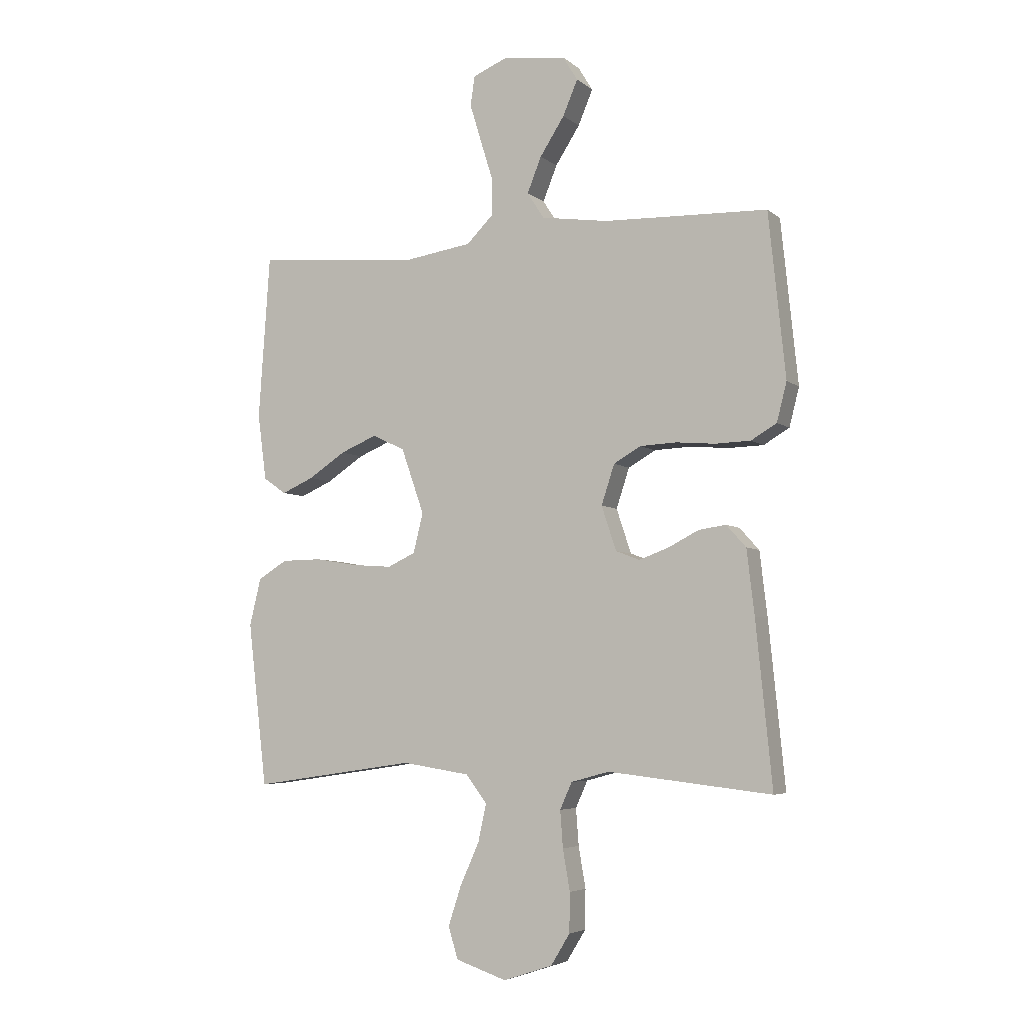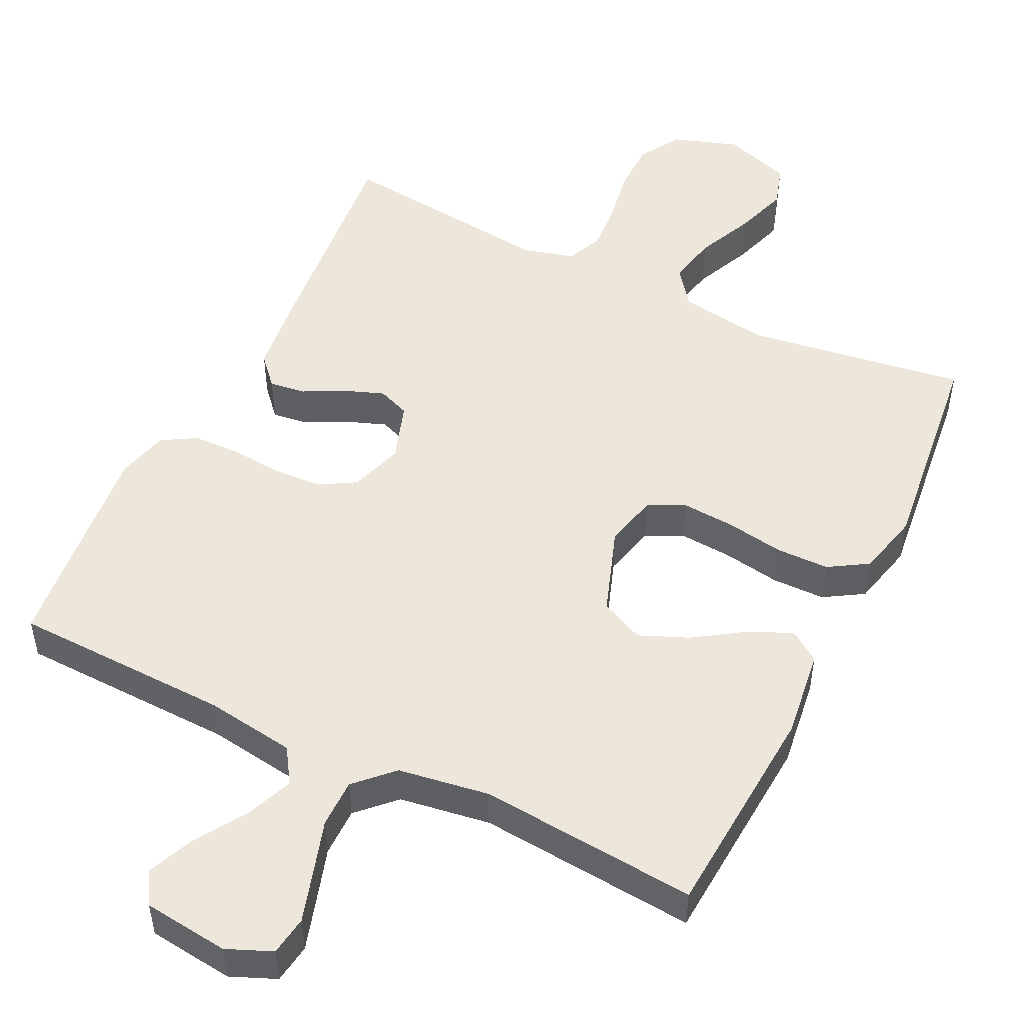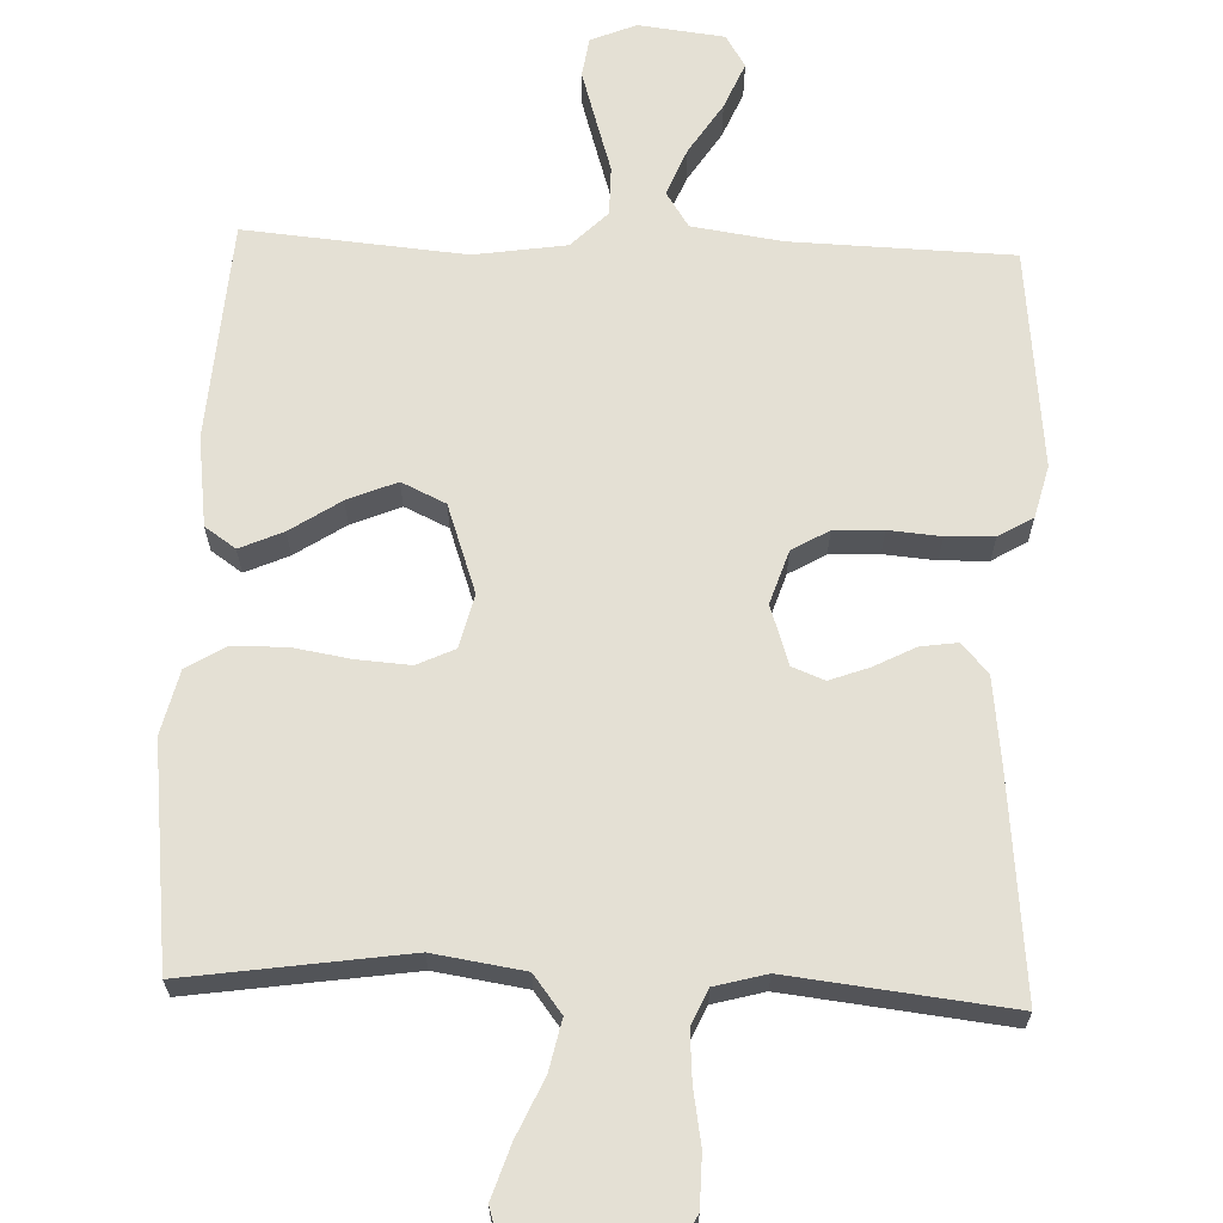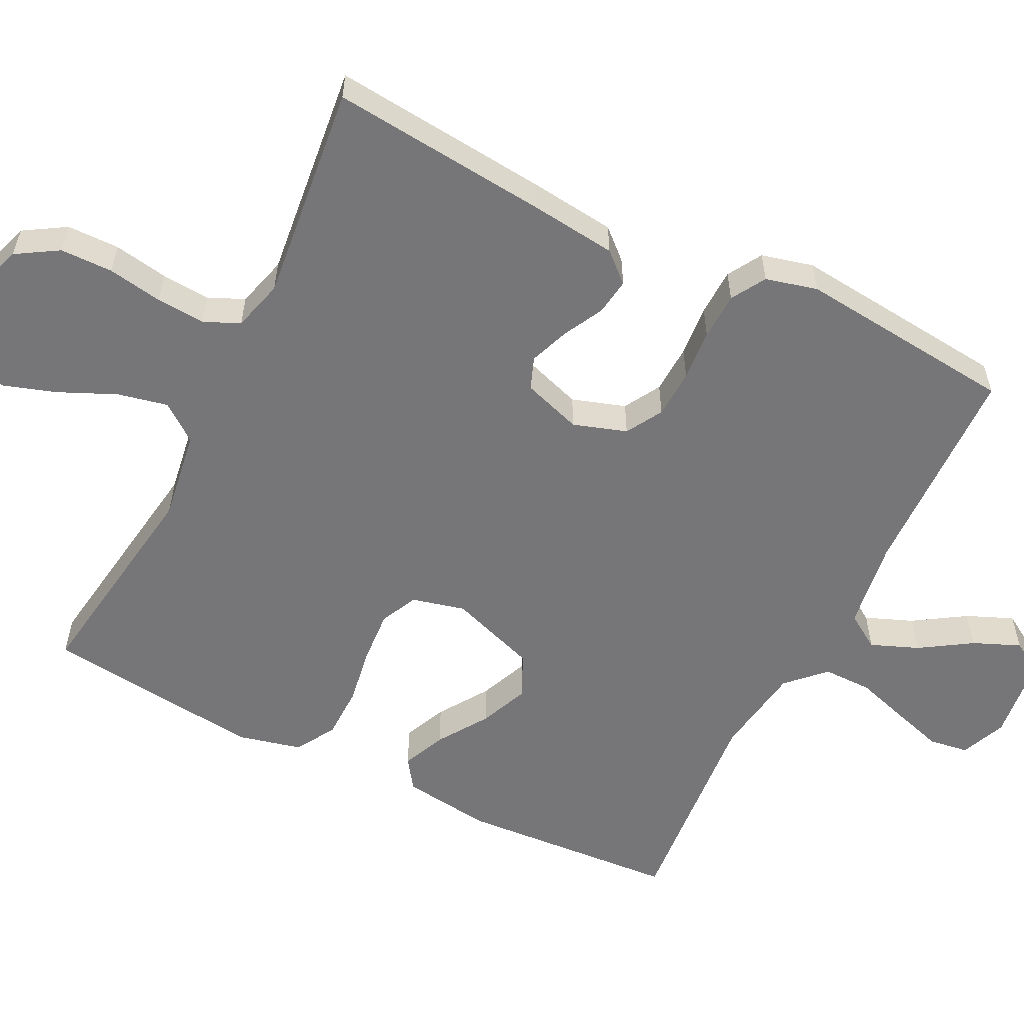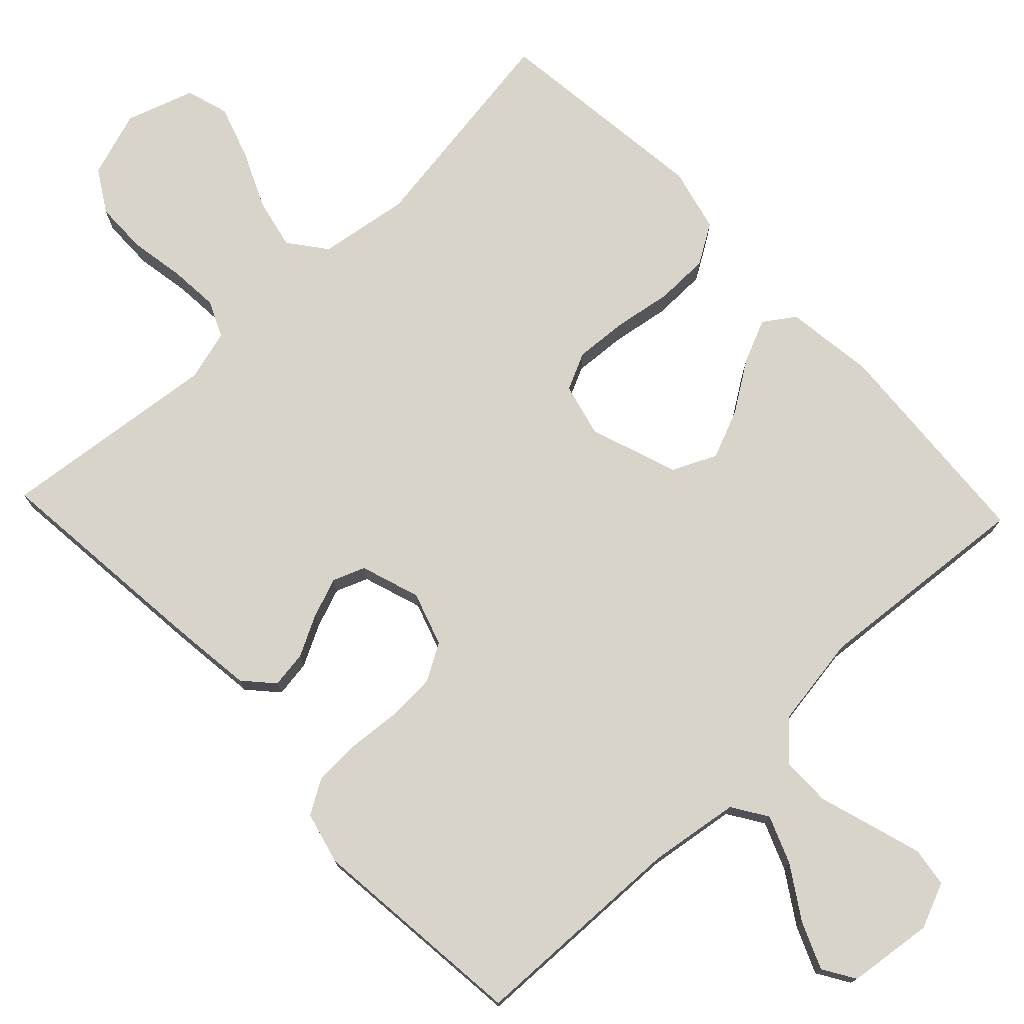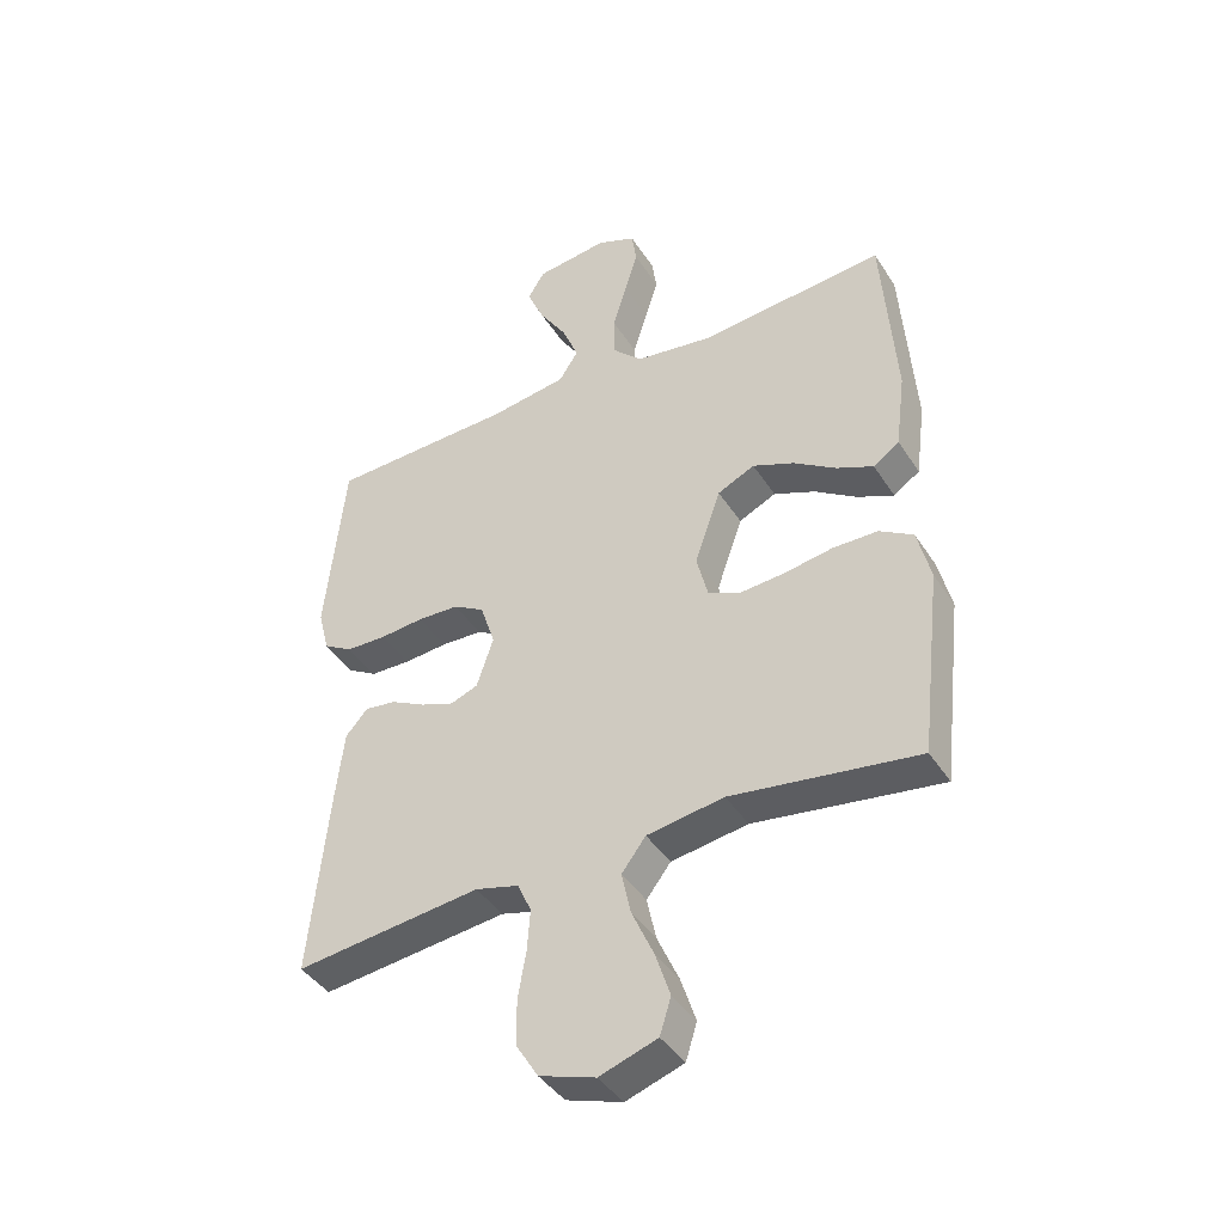
<metadata>
{"format":"obj","ext":"obj","renderer":"f3d","projection":"perspective","resolution":1024,"background":"white","views":[{"elev":-5.0,"azim":-154.9,"up":"+Z"},{"elev":50.4,"azim":26.0,"up":"+Y"},{"elev":66.0,"azim":-177.8,"up":"+Y"},{"elev":-56.9,"azim":-116.5,"up":"+Y"},{"elev":75.5,"azim":-43.5,"up":"+Y"},{"elev":-41.9,"azim":30.1,"up":"+Z"}]}
</metadata>
<code>
v 0.5 0.07 -0.5
v 0.2 0.07 -0.456
v 0.076 0.07 -0.475
v 0.037 0.07 -0.526
v 0.052 0.07 -0.595
v 0.087 0.07 -0.673
v 0.111 0.07 -0.746
v 0.093 0.07 -0.804
v 0 0.07 -0.835
v -0.09 0.07 -0.805
v -0.125 0.07 -0.748
v -0.126 0.07 -0.676
v -0.113 0.07 -0.601
v -0.108 0.07 -0.534
v -0.13 0.07 -0.485
v -0.2 0.07 -0.466
v -0.5 0.07 -0.5
v -0.47 0.07 -0.2
v -0.456 0.07 -0.082
v -0.42 0.07 -0.042
v -0.37 0.07 -0.049
v -0.314 0.07 -0.078
v -0.26 0.07 -0.098
v -0.216 0.07 -0.081
v -0.189 0.07 0
v -0.213 0.07 0.073
v -0.263 0.07 0.102
v -0.33 0.07 0.105
v -0.401 0.07 0.099
v -0.466 0.07 0.101
v -0.513 0.07 0.129
v -0.531 0.07 0.2
v -0.5 0.07 0.5
v -0.2 0.07 0.509
v -0.077 0.07 0.527
v -0.046 0.07 0.575
v -0.072 0.07 0.64
v -0.117 0.07 0.71
v -0.144 0.07 0.774
v -0.117 0.07 0.818
v 0 0.07 0.832
v 0.062 0.07 0.806
v 0.07 0.07 0.752
v 0.049 0.07 0.683
v 0.026 0.07 0.609
v 0.026 0.07 0.542
v 0.075 0.07 0.493
v 0.2 0.07 0.474
v 0.5 0.07 0.5
v 0.521 0.07 0.2
v 0.505 0.07 0.078
v 0.463 0.07 0.049
v 0.404 0.07 0.075
v 0.336 0.07 0.12
v 0.269 0.07 0.148
v 0.209 0.07 0.12
v 0.167 0.07 0
v 0.185 0.07 -0.073
v 0.236 0.07 -0.097
v 0.308 0.07 -0.092
v 0.387 0.07 -0.079
v 0.46 0.07 -0.08
v 0.514 0.07 -0.113
v 0.535 0.07 -0.2
v 0.5 0 -0.5
v 0.2 0 -0.456
v 0.076 0 -0.475
v 0.037 0 -0.526
v 0.052 0 -0.595
v 0.087 0 -0.673
v 0.111 0 -0.746
v 0.093 0 -0.804
v 0 0 -0.835
v -0.09 0 -0.805
v -0.125 0 -0.748
v -0.126 0 -0.676
v -0.113 0 -0.601
v -0.108 0 -0.534
v -0.13 0 -0.485
v -0.2 0 -0.466
v -0.5 0 -0.5
v -0.47 0 -0.2
v -0.456 0 -0.082
v -0.42 0 -0.042
v -0.37 0 -0.049
v -0.314 0 -0.078
v -0.26 0 -0.098
v -0.216 0 -0.081
v -0.189 0 0
v -0.213 0 0.073
v -0.263 0 0.102
v -0.33 0 0.105
v -0.401 0 0.099
v -0.466 0 0.101
v -0.513 0 0.129
v -0.531 0 0.2
v -0.5 0 0.5
v -0.2 0 0.509
v -0.077 0 0.527
v -0.046 0 0.575
v -0.072 0 0.64
v -0.117 0 0.71
v -0.144 0 0.774
v -0.117 0 0.818
v 0 0 0.832
v 0.062 0 0.806
v 0.07 0 0.752
v 0.049 0 0.683
v 0.026 0 0.609
v 0.026 0 0.542
v 0.075 0 0.493
v 0.2 0 0.474
v 0.5 0 0.5
v 0.521 0 0.2
v 0.505 0 0.078
v 0.463 0 0.049
v 0.404 0 0.075
v 0.336 0 0.12
v 0.269 0 0.148
v 0.209 0 0.12
v 0.167 0 0
v 0.185 0 -0.073
v 0.236 0 -0.097
v 0.308 0 -0.092
v 0.387 0 -0.079
v 0.46 0 -0.08
v 0.514 0 -0.113
v 0.535 0 -0.2
f 63 64 1 2
f 60 61 62 63
f 59 60 63 2
f 58 59 2 3
f 57 58 3 4
f 51 52 53 54
f 51 54 55
f 48 49 50 51
f 47 48 51 55
f 46 47 55 56
f 42 43 44 45
f 40 41 42 45
f 40 45 46
f 37 38 39 40
f 36 37 40 46
f 35 36 46 56
f 31 32 33 34
f 28 29 30 31
f 27 28 31 34
f 26 27 34 35
f 19 20 21 22
f 19 22 23
f 16 17 18 19
f 15 16 19 23
f 14 15 23 24
f 10 11 12 13
f 10 13 14
f 9 10 14
f 5 6 7 8
f 4 5 8 9
f 26 35 56 57
f 25 26 57 4
f 14 24 25
f 4 9 14 25
f 66 65 128 127
f 127 126 125 124
f 66 127 124 123
f 67 66 123 122
f 68 67 122 121
f 118 117 116 115
f 119 118 115
f 115 114 113 112
f 119 115 112 111
f 120 119 111 110
f 109 108 107 106
f 109 106 105 104
f 110 109 104
f 104 103 102 101
f 110 104 101 100
f 120 110 100 99
f 98 97 96 95
f 95 94 93 92
f 98 95 92 91
f 99 98 91 90
f 86 85 84 83
f 87 86 83
f 83 82 81 80
f 87 83 80 79
f 88 87 79 78
f 77 76 75 74
f 78 77 74
f 78 74 73
f 72 71 70 69
f 73 72 69 68
f 121 120 99 90
f 68 121 90 89
f 89 88 78
f 89 78 73 68
f 1 65 66 2
f 2 66 67 3
f 3 67 68 4
f 4 68 69 5
f 5 69 70 6
f 6 70 71 7
f 7 71 72 8
f 8 72 73 9
f 9 73 74 10
f 10 74 75 11
f 11 75 76 12
f 12 76 77 13
f 13 77 78 14
f 14 78 79 15
f 15 79 80 16
f 16 80 81 17
f 17 81 82 18
f 18 82 83 19
f 19 83 84 20
f 20 84 85 21
f 21 85 86 22
f 22 86 87 23
f 23 87 88 24
f 24 88 89 25
f 25 89 90 26
f 26 90 91 27
f 27 91 92 28
f 28 92 93 29
f 29 93 94 30
f 30 94 95 31
f 31 95 96 32
f 32 96 97 33
f 33 97 98 34
f 34 98 99 35
f 35 99 100 36
f 36 100 101 37
f 37 101 102 38
f 38 102 103 39
f 39 103 104 40
f 40 104 105 41
f 41 105 106 42
f 42 106 107 43
f 43 107 108 44
f 44 108 109 45
f 45 109 110 46
f 46 110 111 47
f 47 111 112 48
f 48 112 113 49
f 49 113 114 50
f 50 114 115 51
f 51 115 116 52
f 52 116 117 53
f 53 117 118 54
f 54 118 119 55
f 55 119 120 56
f 56 120 121 57
f 57 121 122 58
f 58 122 123 59
f 59 123 124 60
f 60 124 125 61
f 61 125 126 62
f 62 126 127 63
f 63 127 128 64
f 64 128 65 1

</code>
